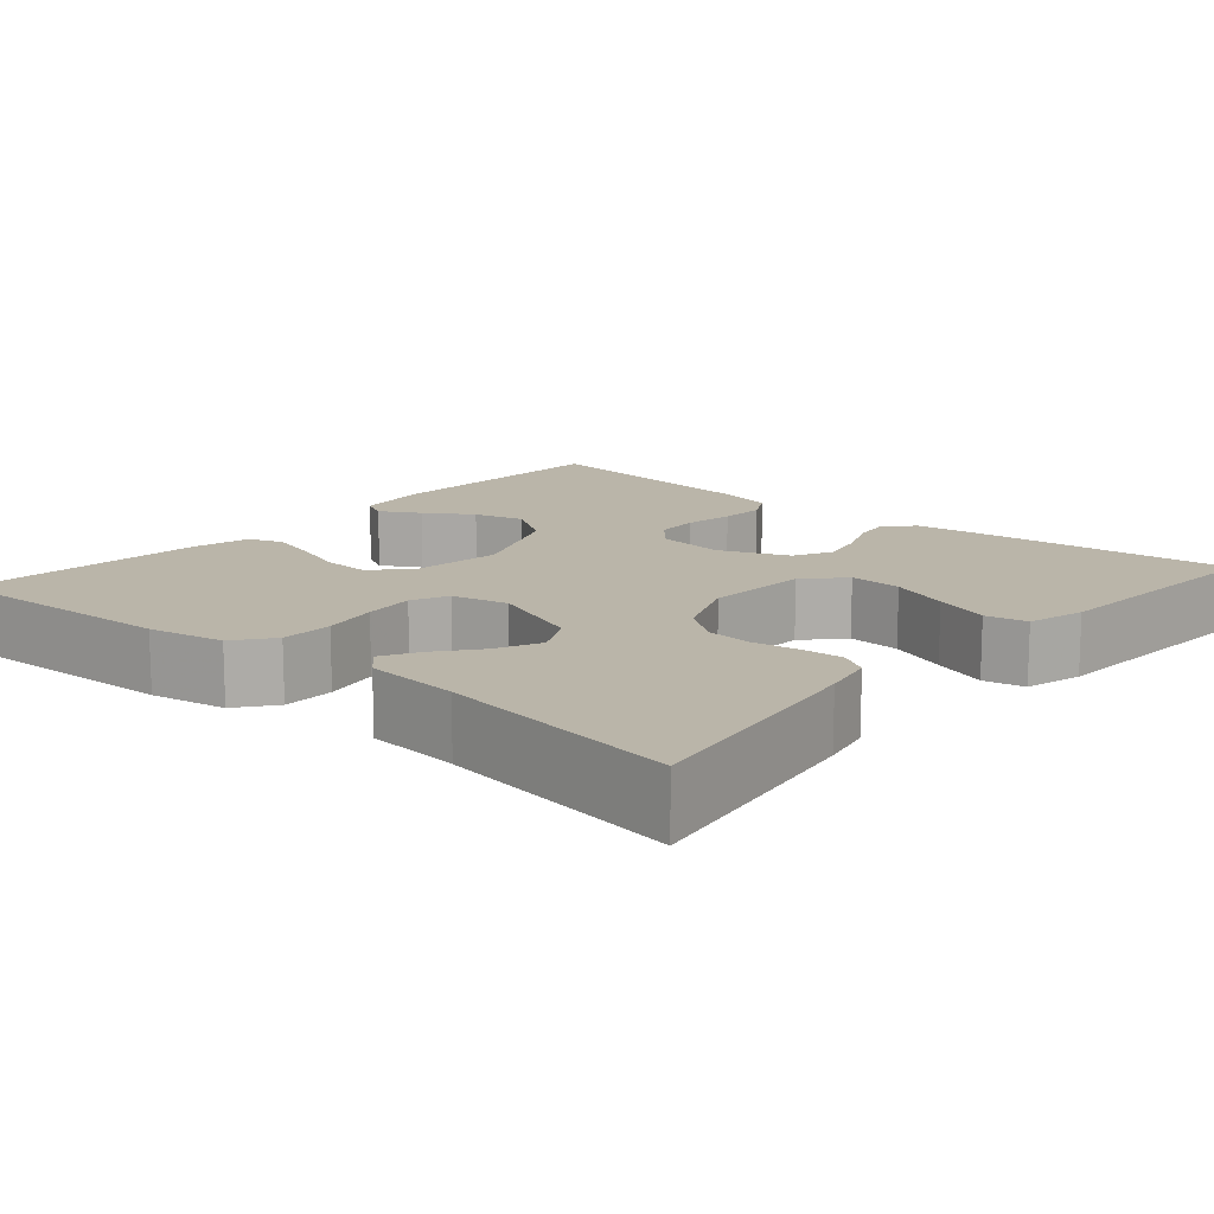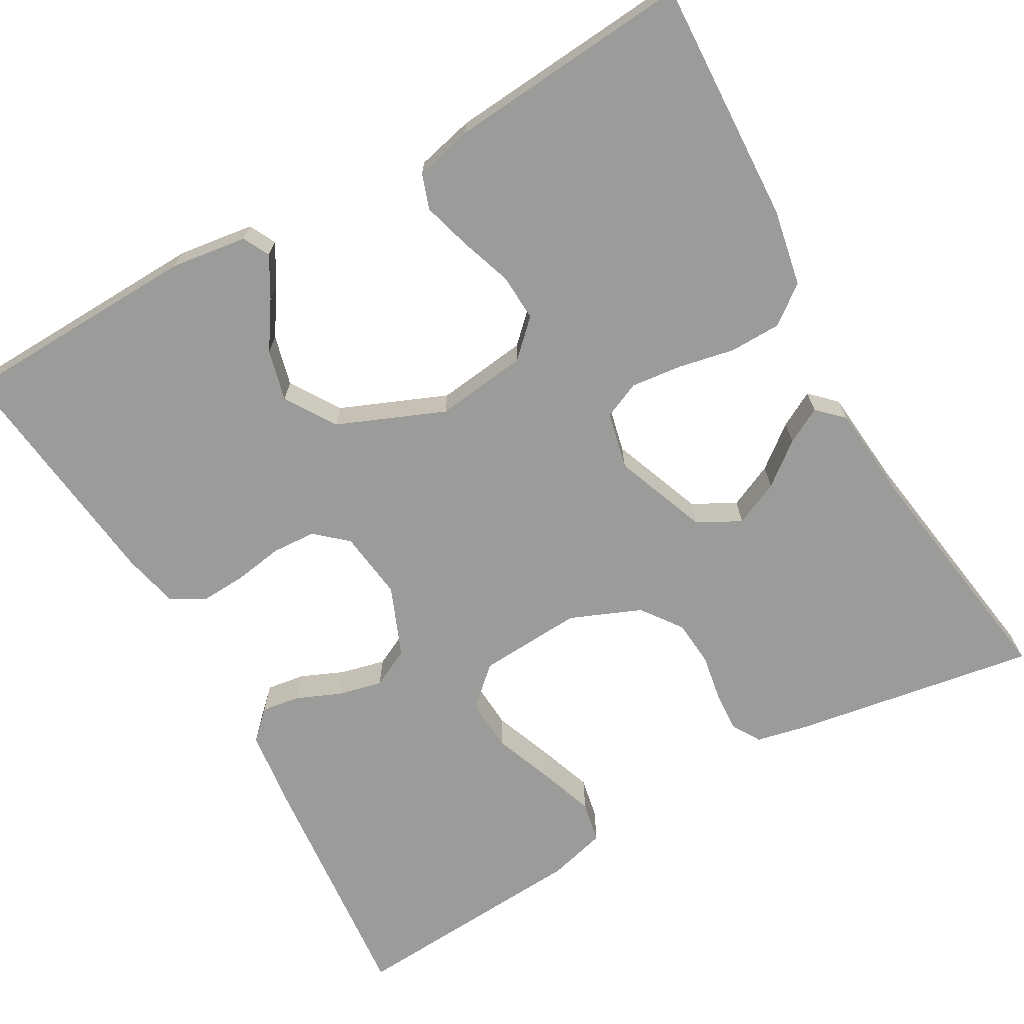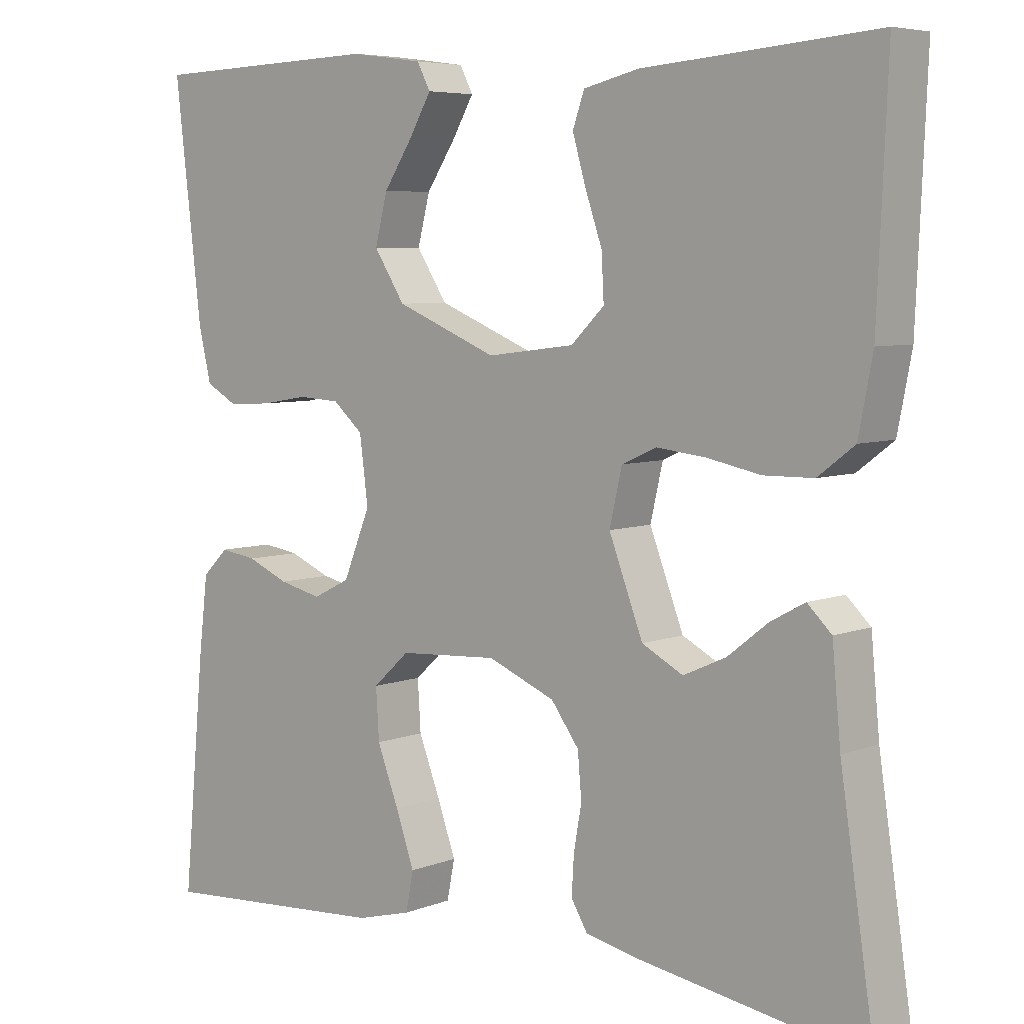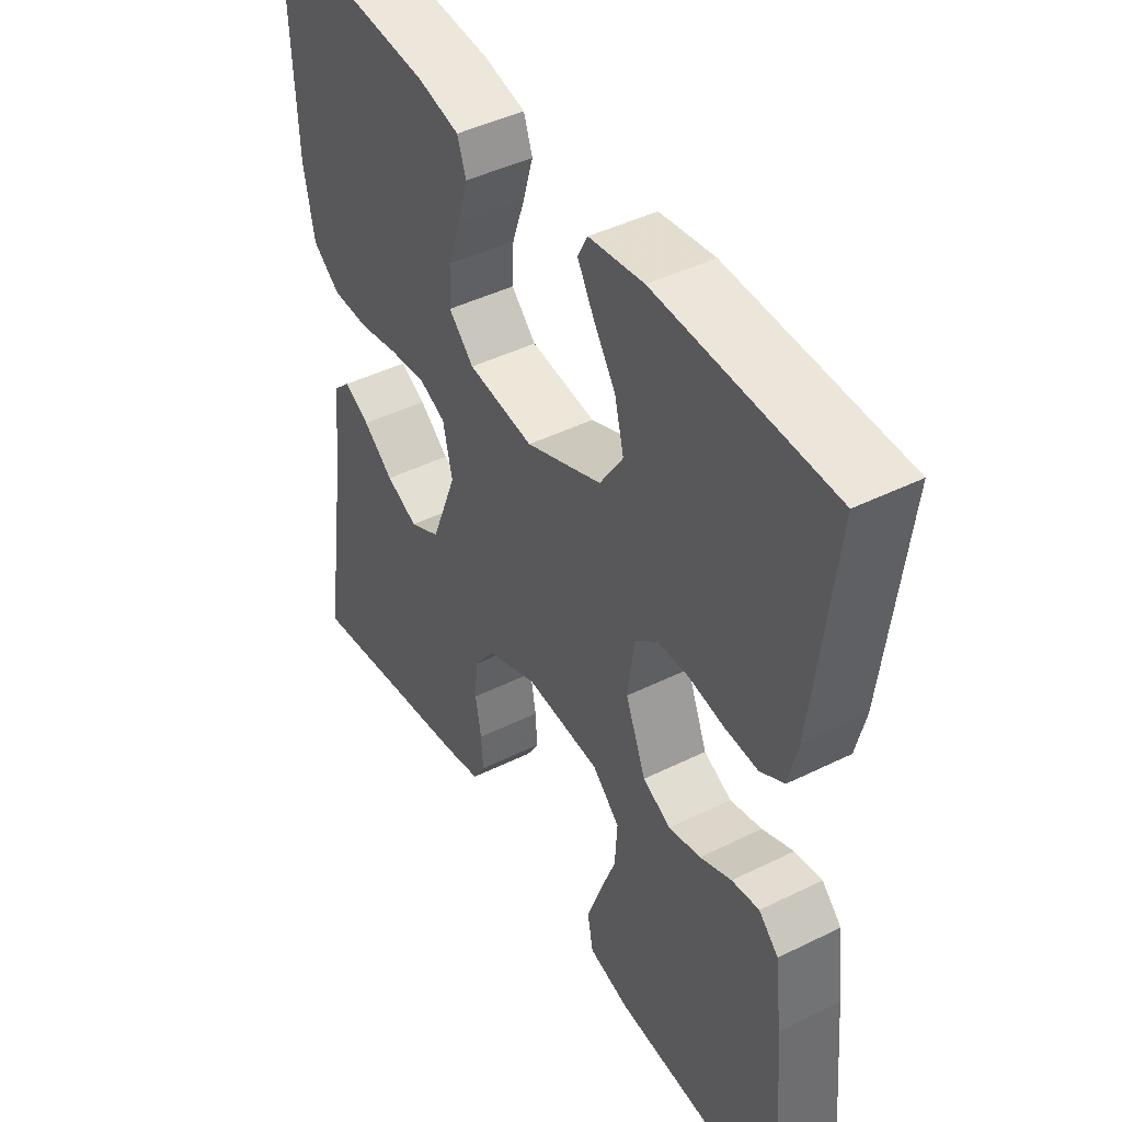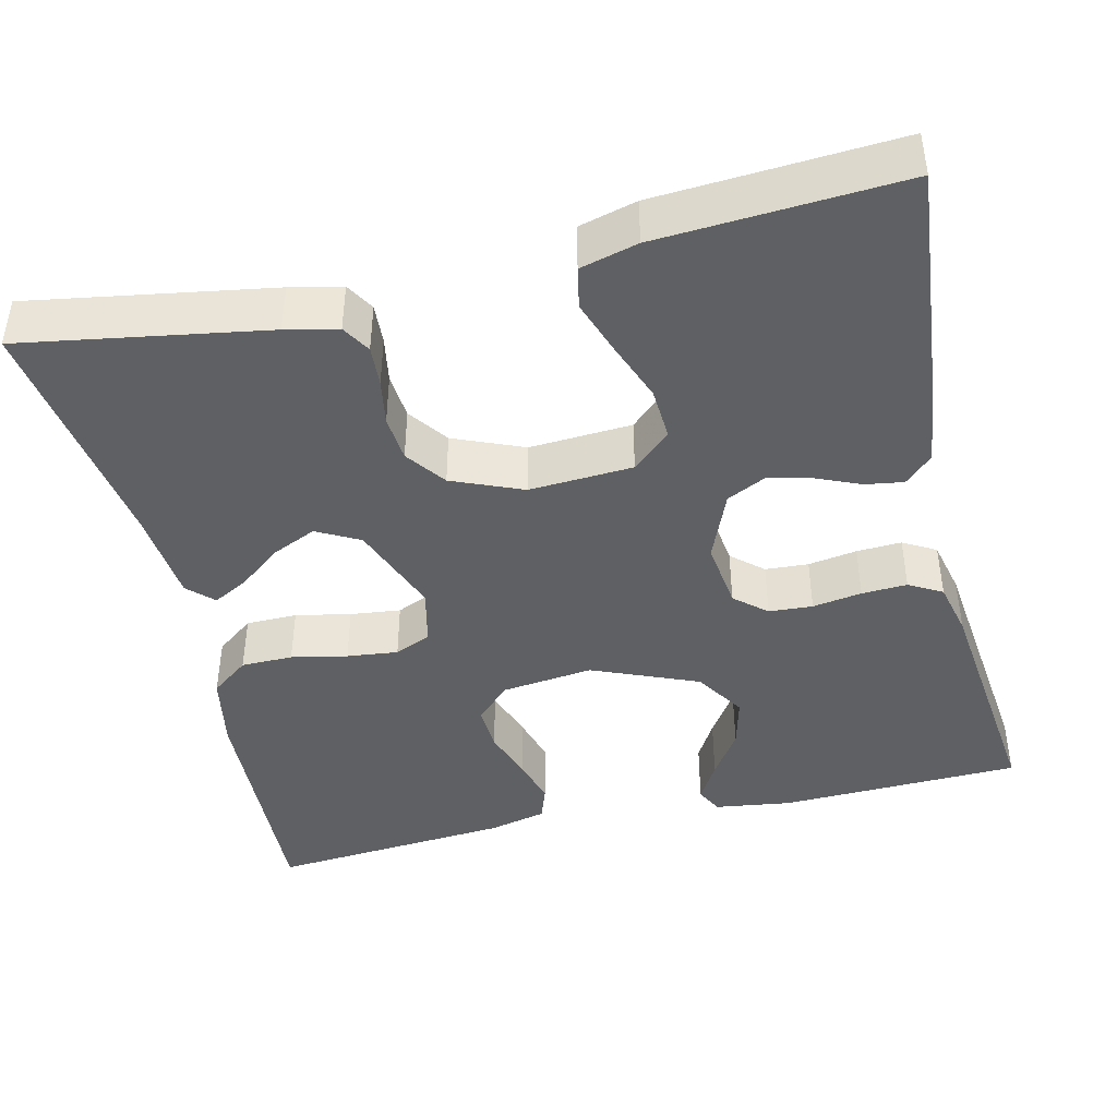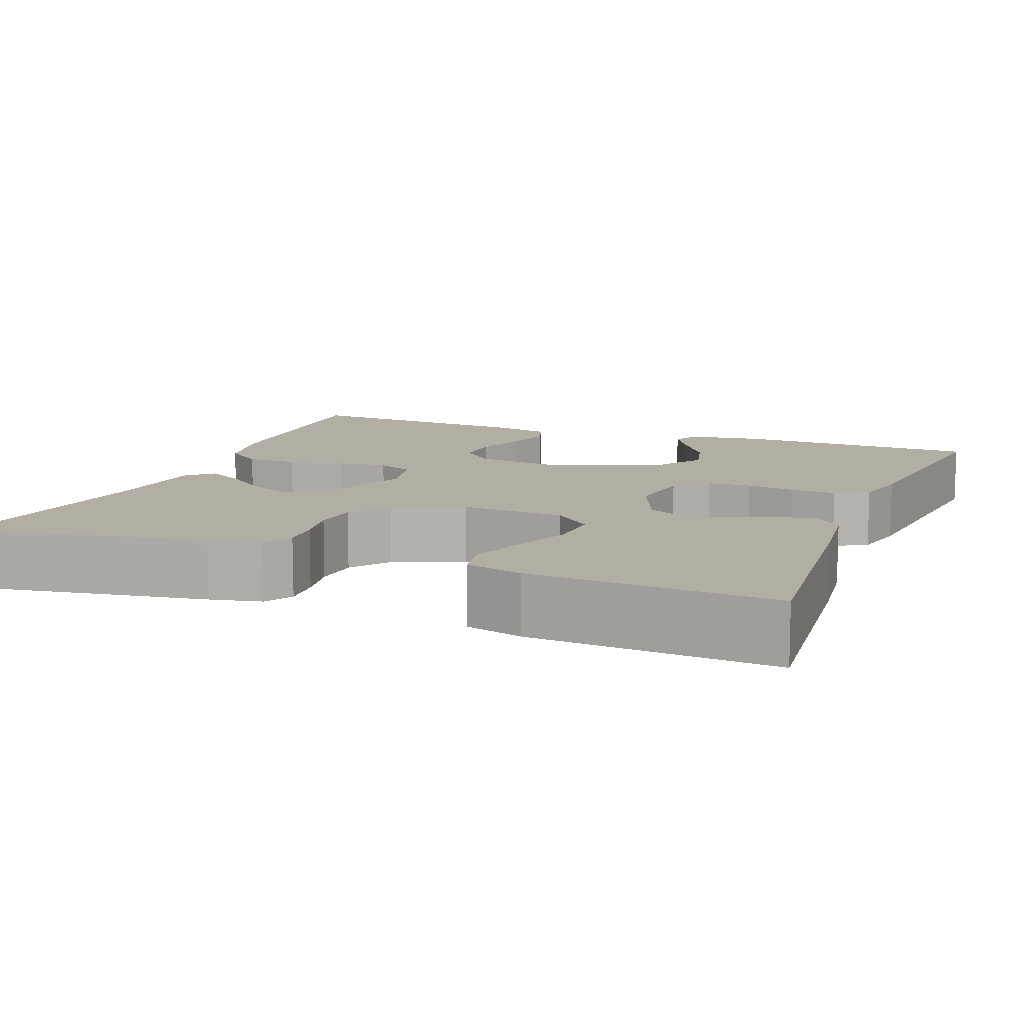
<metadata>
{"format":"obj","ext":"obj","renderer":"f3d","projection":"perspective","resolution":1024,"background":"white","views":[{"elev":13.6,"azim":131.0,"up":"+Y"},{"elev":-69.6,"azim":29.5,"up":"+Y"},{"elev":6.0,"azim":40.8,"up":"+Z"},{"elev":44.3,"azim":-120.0,"up":"+Z"},{"elev":-42.9,"azim":-166.9,"up":"+Y"},{"elev":11.0,"azim":-158.7,"up":"+Y"}]}
</metadata>
<code>
v -0.5 0.07 -0.5
v -0.472 0.07 -0.2
v -0.46 0.07 -0.1
v -0.426 0.07 -0.067
v -0.379 0.07 -0.074
v -0.325 0.07 -0.097
v -0.27 0.07 -0.11
v -0.222 0.07 -0.086
v -0.187 0.07 0
v -0.198 0.07 0.085
v -0.237 0.07 0.119
v -0.291 0.07 0.122
v -0.352 0.07 0.112
v -0.408 0.07 0.109
v -0.449 0.07 0.132
v -0.465 0.07 0.2
v -0.5 0.07 0.5
v -0.2 0.07 0.51
v -0.106 0.07 0.497
v -0.089 0.07 0.464
v -0.117 0.07 0.415
v -0.155 0.07 0.357
v -0.171 0.07 0.294
v -0.131 0.07 0.232
v 0 0.07 0.178
v 0.113 0.07 0.192
v 0.156 0.07 0.234
v 0.153 0.07 0.292
v 0.131 0.07 0.356
v 0.114 0.07 0.415
v 0.129 0.07 0.458
v 0.2 0.07 0.475
v 0.5 0.07 0.5
v 0.487 0.07 0.2
v 0.469 0.07 0.106
v 0.422 0.07 0.07
v 0.358 0.07 0.069
v 0.289 0.07 0.083
v 0.226 0.07 0.09
v 0.181 0.07 0.07
v 0.165 0.07 0
v 0.209 0.07 -0.115
v 0.262 0.07 -0.143
v 0.317 0.07 -0.118
v 0.369 0.07 -0.077
v 0.413 0.07 -0.053
v 0.444 0.07 -0.083
v 0.455 0.07 -0.2
v 0.5 0.07 -0.5
v 0.2 0.07 -0.451
v 0.136 0.07 -0.437
v 0.115 0.07 -0.402
v 0.118 0.07 -0.352
v 0.128 0.07 -0.295
v 0.123 0.07 -0.238
v 0.087 0.07 -0.189
v 0 0.07 -0.153
v -0.128 0.07 -0.161
v -0.175 0.07 -0.204
v -0.171 0.07 -0.269
v -0.143 0.07 -0.342
v -0.119 0.07 -0.41
v -0.129 0.07 -0.461
v -0.2 0.07 -0.48
v -0.5 0 -0.5
v -0.472 0 -0.2
v -0.46 0 -0.1
v -0.426 0 -0.067
v -0.379 0 -0.074
v -0.325 0 -0.097
v -0.27 0 -0.11
v -0.222 0 -0.086
v -0.187 0 0
v -0.198 0 0.085
v -0.237 0 0.119
v -0.291 0 0.122
v -0.352 0 0.112
v -0.408 0 0.109
v -0.449 0 0.132
v -0.465 0 0.2
v -0.5 0 0.5
v -0.2 0 0.51
v -0.106 0 0.497
v -0.089 0 0.464
v -0.117 0 0.415
v -0.155 0 0.357
v -0.171 0 0.294
v -0.131 0 0.232
v 0 0 0.178
v 0.113 0 0.192
v 0.156 0 0.234
v 0.153 0 0.292
v 0.131 0 0.356
v 0.114 0 0.415
v 0.129 0 0.458
v 0.2 0 0.475
v 0.5 0 0.5
v 0.487 0 0.2
v 0.469 0 0.106
v 0.422 0 0.07
v 0.358 0 0.069
v 0.289 0 0.083
v 0.226 0 0.09
v 0.181 0 0.07
v 0.165 0 0
v 0.209 0 -0.115
v 0.262 0 -0.143
v 0.317 0 -0.118
v 0.369 0 -0.077
v 0.413 0 -0.053
v 0.444 0 -0.083
v 0.455 0 -0.2
v 0.5 0 -0.5
v 0.2 0 -0.451
v 0.136 0 -0.437
v 0.115 0 -0.402
v 0.118 0 -0.352
v 0.128 0 -0.295
v 0.123 0 -0.238
v 0.087 0 -0.189
v 0 0 -0.153
v -0.128 0 -0.161
v -0.175 0 -0.204
v -0.171 0 -0.269
v -0.143 0 -0.342
v -0.119 0 -0.41
v -0.129 0 -0.461
v -0.2 0 -0.48
f 4 5 6
f 3 4 6
f 2 3 6
f 1 2 6
f 64 1 6
f 63 64 6
f 62 63 6
f 61 62 6
f 60 61 6
f 59 60 6 7
f 58 59 7 8
f 57 58 8 9
f 56 57 9 10
f 52 53 54
f 51 52 54
f 50 51 54
f 49 50 54
f 48 49 54
f 47 48 54
f 46 47 54
f 45 46 54
f 44 45 54
f 43 44 54 55
f 42 43 55 56
f 36 37 38
f 35 36 38
f 34 35 38
f 33 34 38
f 32 33 38
f 31 32 38
f 30 31 38
f 29 30 38
f 28 29 38
f 27 28 38 39
f 26 27 39 40
f 20 21 22
f 19 20 22
f 18 19 22
f 17 18 22
f 16 17 22
f 15 16 22
f 14 15 22
f 13 14 22
f 12 13 22 23
f 11 12 23 24
f 41 42 56 10
f 41 10 11
f 40 41 11
f 26 40 11
f 25 26 11
f 11 24 25
f 70 69 68
f 70 68 67
f 70 67 66
f 70 66 65
f 70 65 128
f 70 128 127
f 70 127 126
f 70 126 125
f 70 125 124
f 71 70 124 123
f 72 71 123 122
f 73 72 122 121
f 74 73 121 120
f 118 117 116
f 118 116 115
f 118 115 114
f 118 114 113
f 118 113 112
f 118 112 111
f 118 111 110
f 118 110 109
f 118 109 108
f 119 118 108 107
f 120 119 107 106
f 102 101 100
f 102 100 99
f 102 99 98
f 102 98 97
f 102 97 96
f 102 96 95
f 102 95 94
f 102 94 93
f 102 93 92
f 103 102 92 91
f 104 103 91 90
f 86 85 84
f 86 84 83
f 86 83 82
f 86 82 81
f 86 81 80
f 86 80 79
f 86 79 78
f 86 78 77
f 87 86 77 76
f 88 87 76 75
f 74 120 106 105
f 75 74 105
f 75 105 104
f 75 104 90
f 75 90 89
f 89 88 75
f 1 65 66 2
f 2 66 67 3
f 3 67 68 4
f 4 68 69 5
f 5 69 70 6
f 6 70 71 7
f 7 71 72 8
f 8 72 73 9
f 9 73 74 10
f 10 74 75 11
f 11 75 76 12
f 12 76 77 13
f 13 77 78 14
f 14 78 79 15
f 15 79 80 16
f 16 80 81 17
f 17 81 82 18
f 18 82 83 19
f 19 83 84 20
f 20 84 85 21
f 21 85 86 22
f 22 86 87 23
f 23 87 88 24
f 24 88 89 25
f 25 89 90 26
f 26 90 91 27
f 27 91 92 28
f 28 92 93 29
f 29 93 94 30
f 30 94 95 31
f 31 95 96 32
f 32 96 97 33
f 33 97 98 34
f 34 98 99 35
f 35 99 100 36
f 36 100 101 37
f 37 101 102 38
f 38 102 103 39
f 39 103 104 40
f 40 104 105 41
f 41 105 106 42
f 42 106 107 43
f 43 107 108 44
f 44 108 109 45
f 45 109 110 46
f 46 110 111 47
f 47 111 112 48
f 48 112 113 49
f 49 113 114 50
f 50 114 115 51
f 51 115 116 52
f 52 116 117 53
f 53 117 118 54
f 54 118 119 55
f 55 119 120 56
f 56 120 121 57
f 57 121 122 58
f 58 122 123 59
f 59 123 124 60
f 60 124 125 61
f 61 125 126 62
f 62 126 127 63
f 63 127 128 64
f 64 128 65 1

</code>
